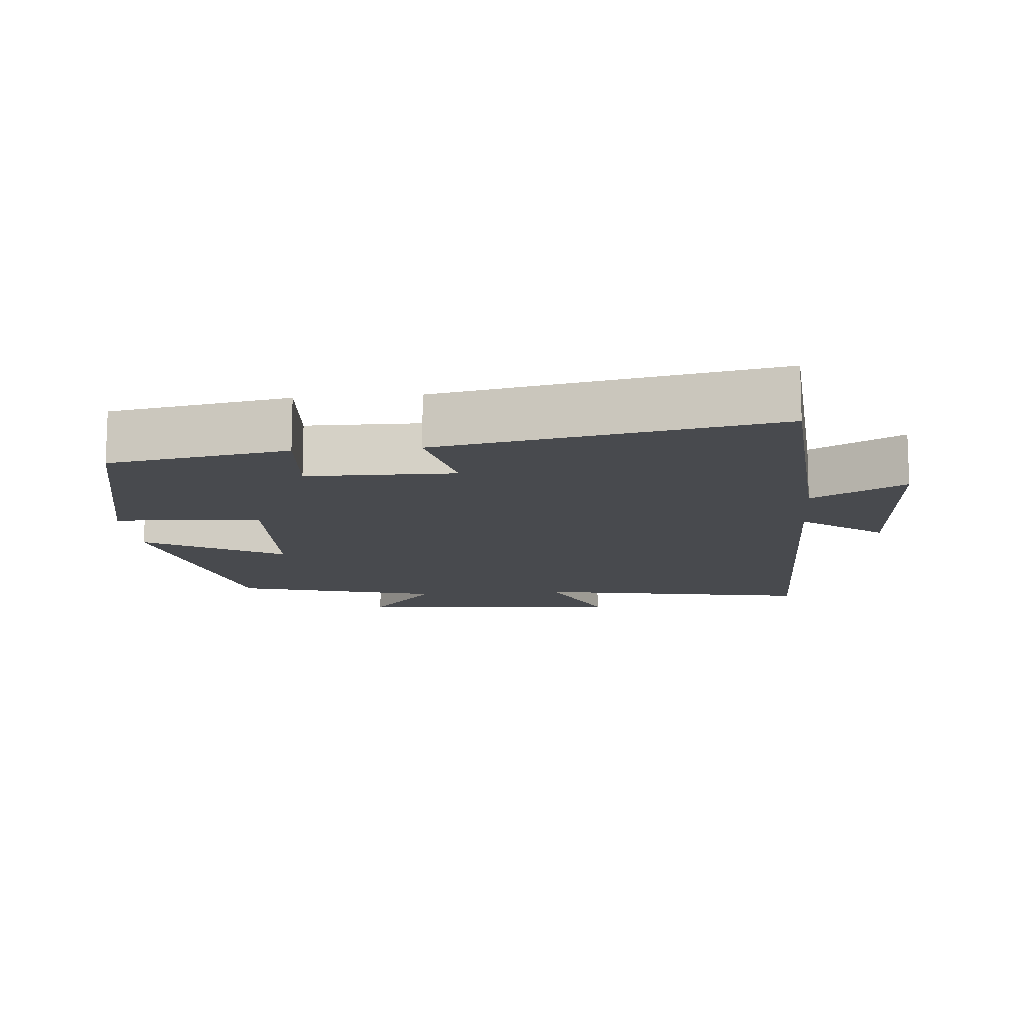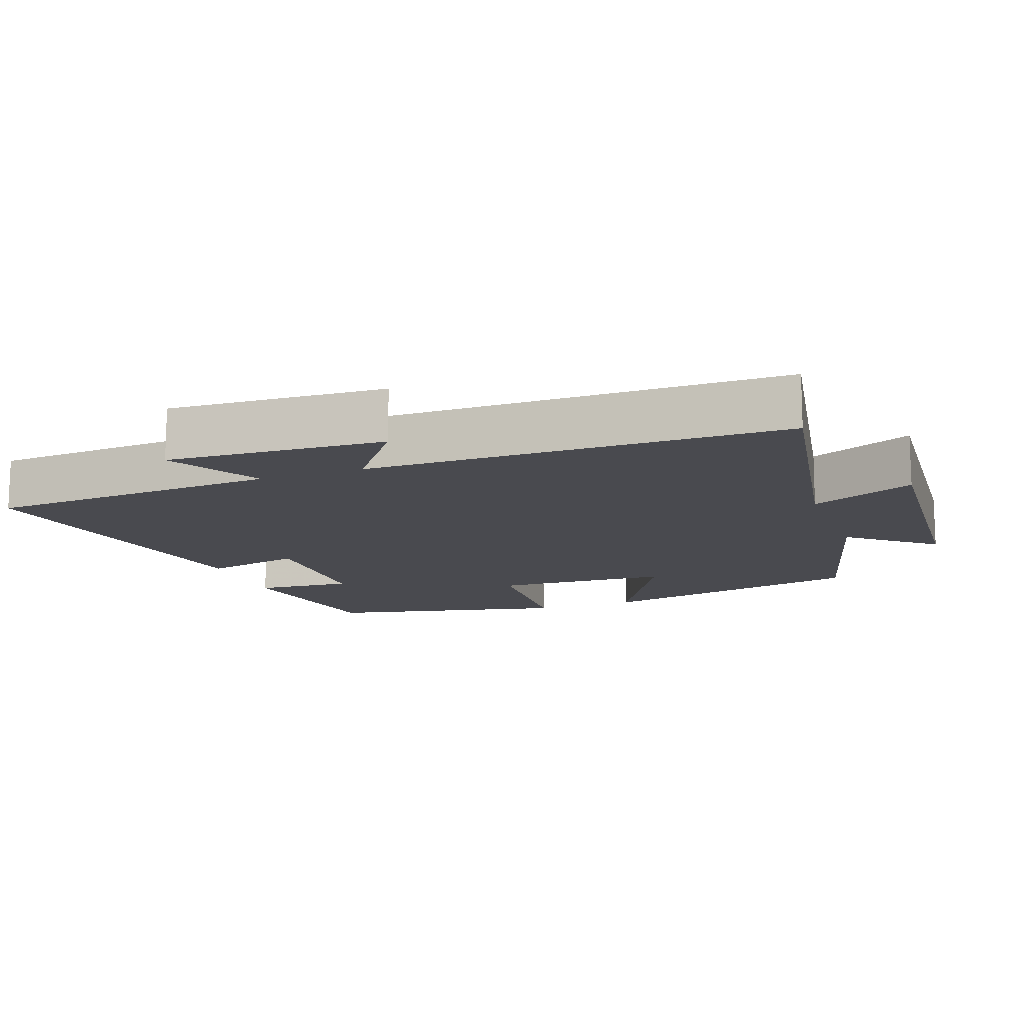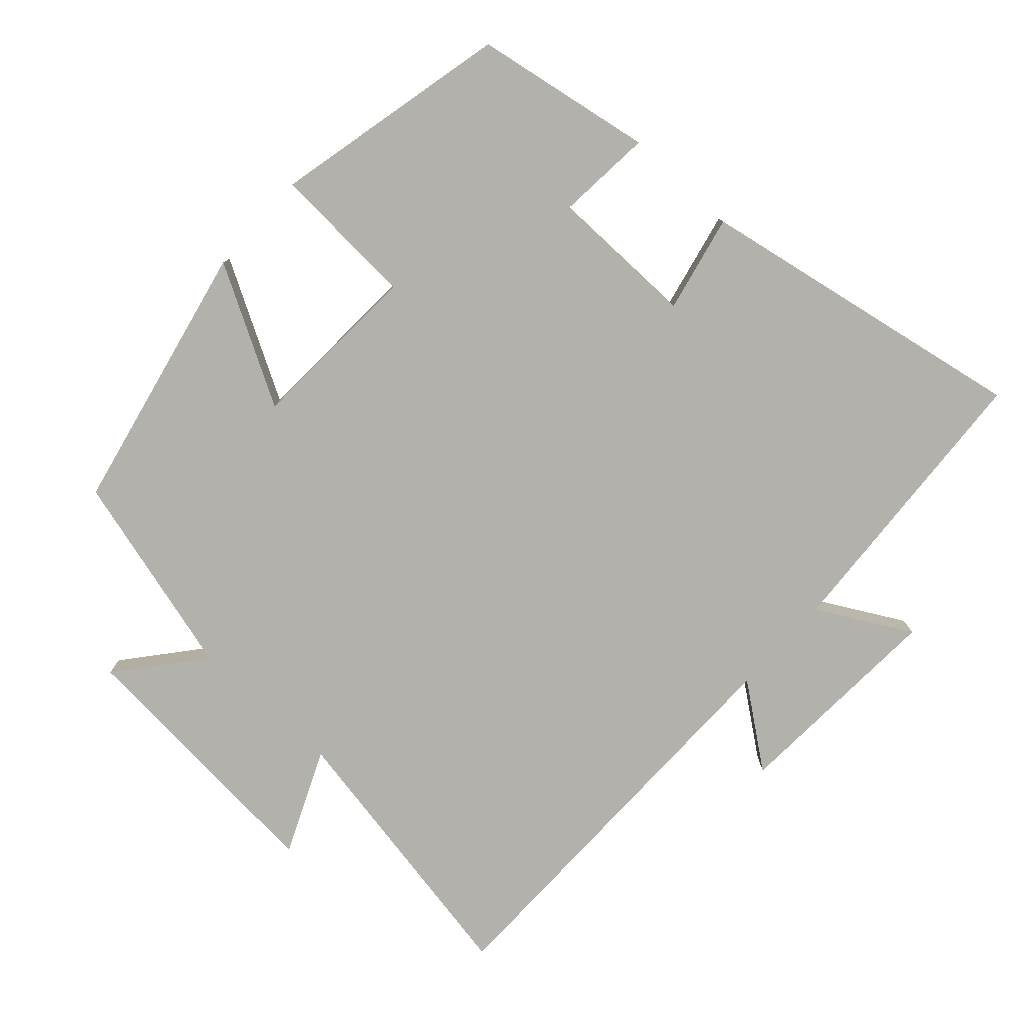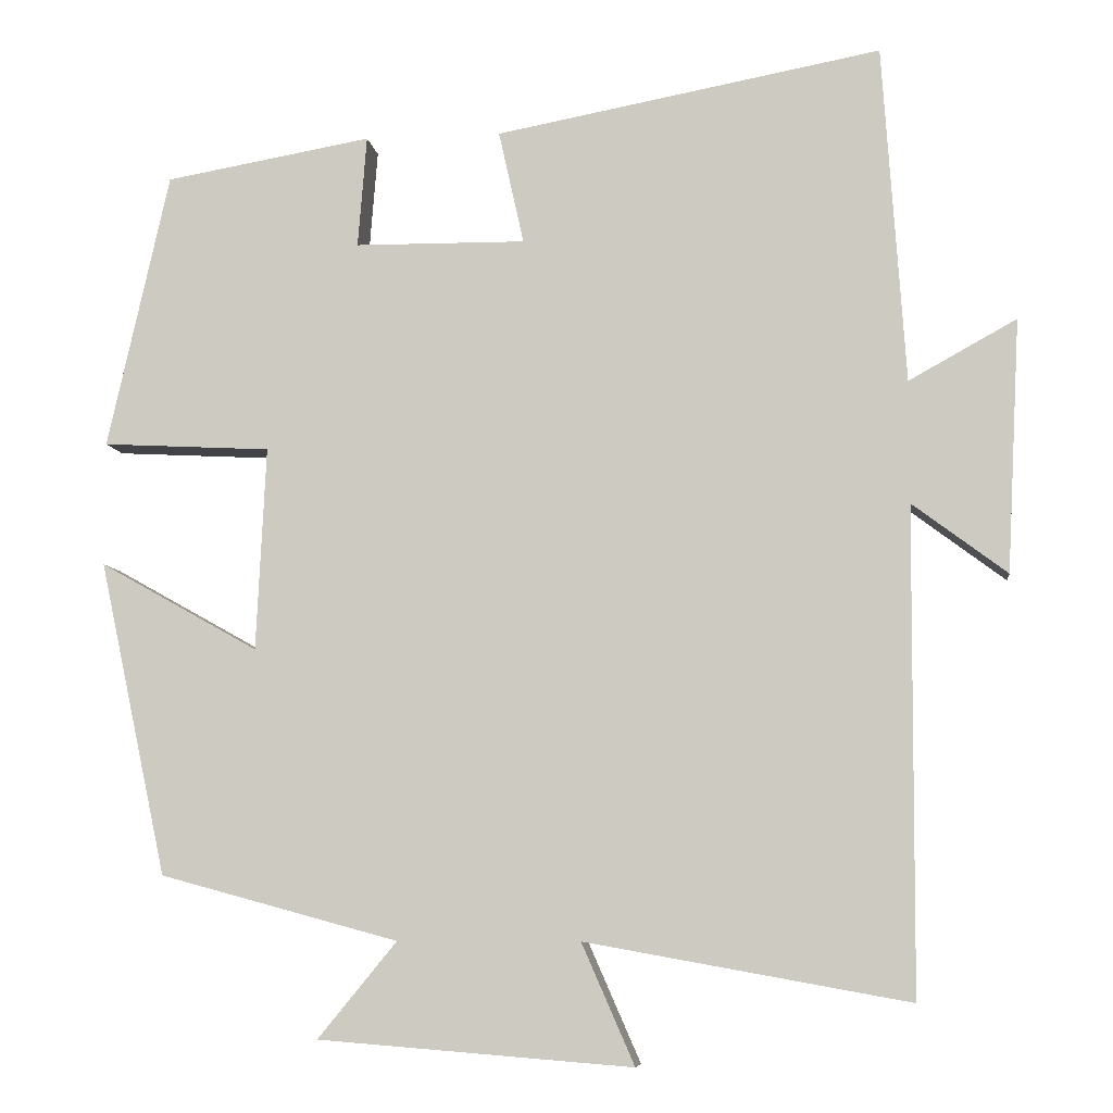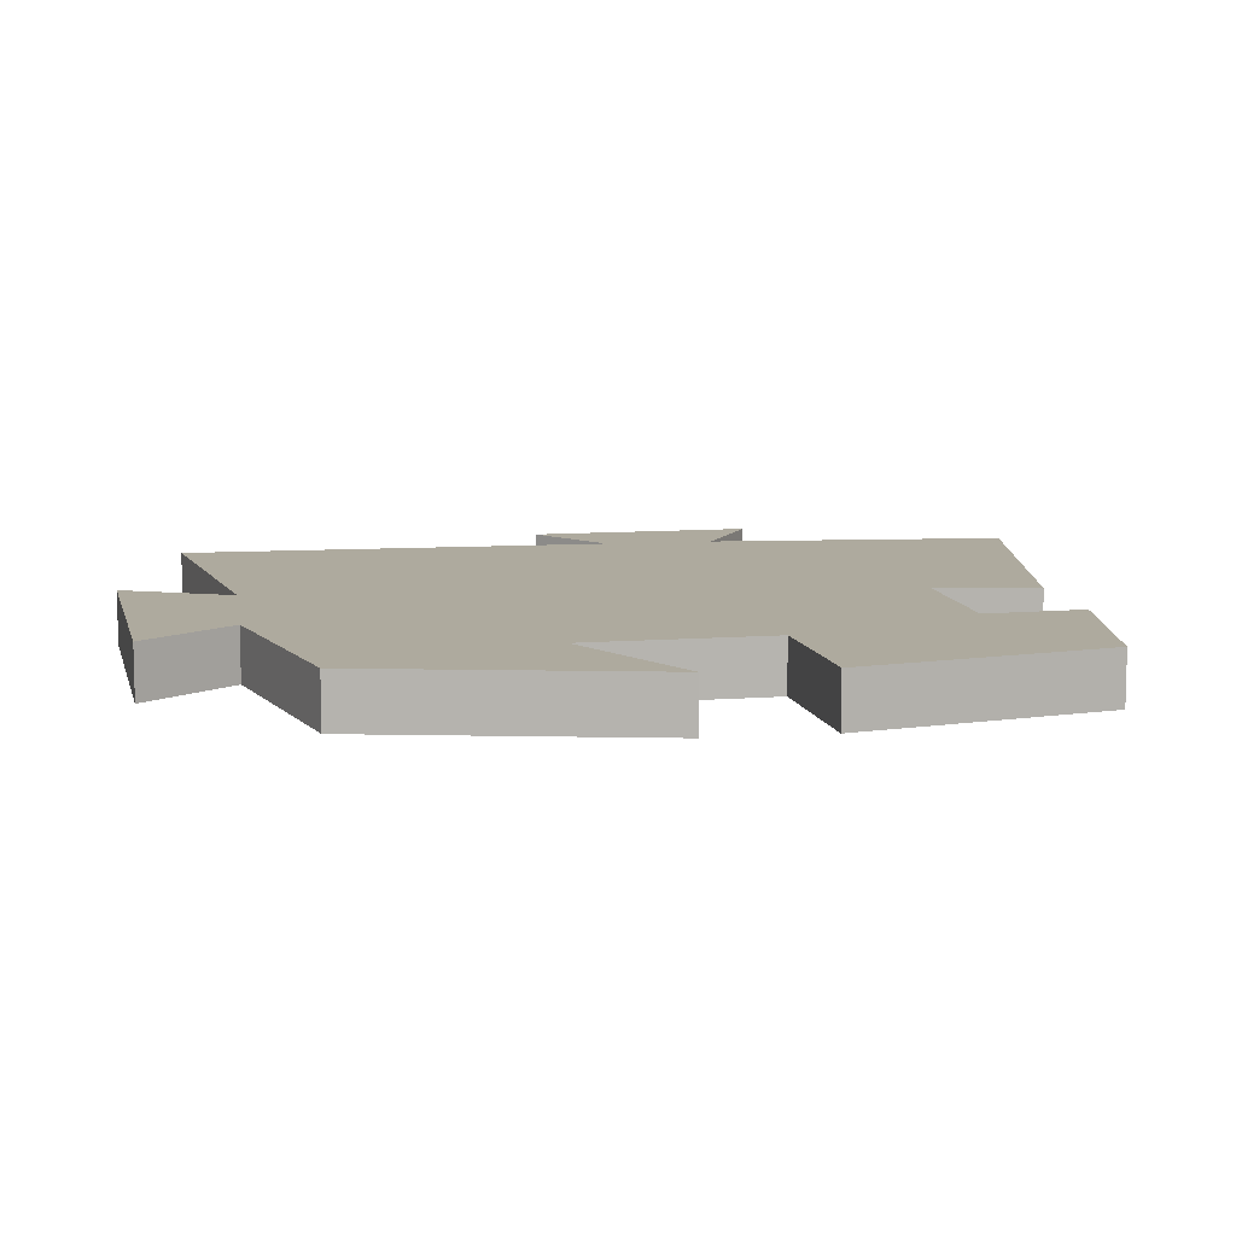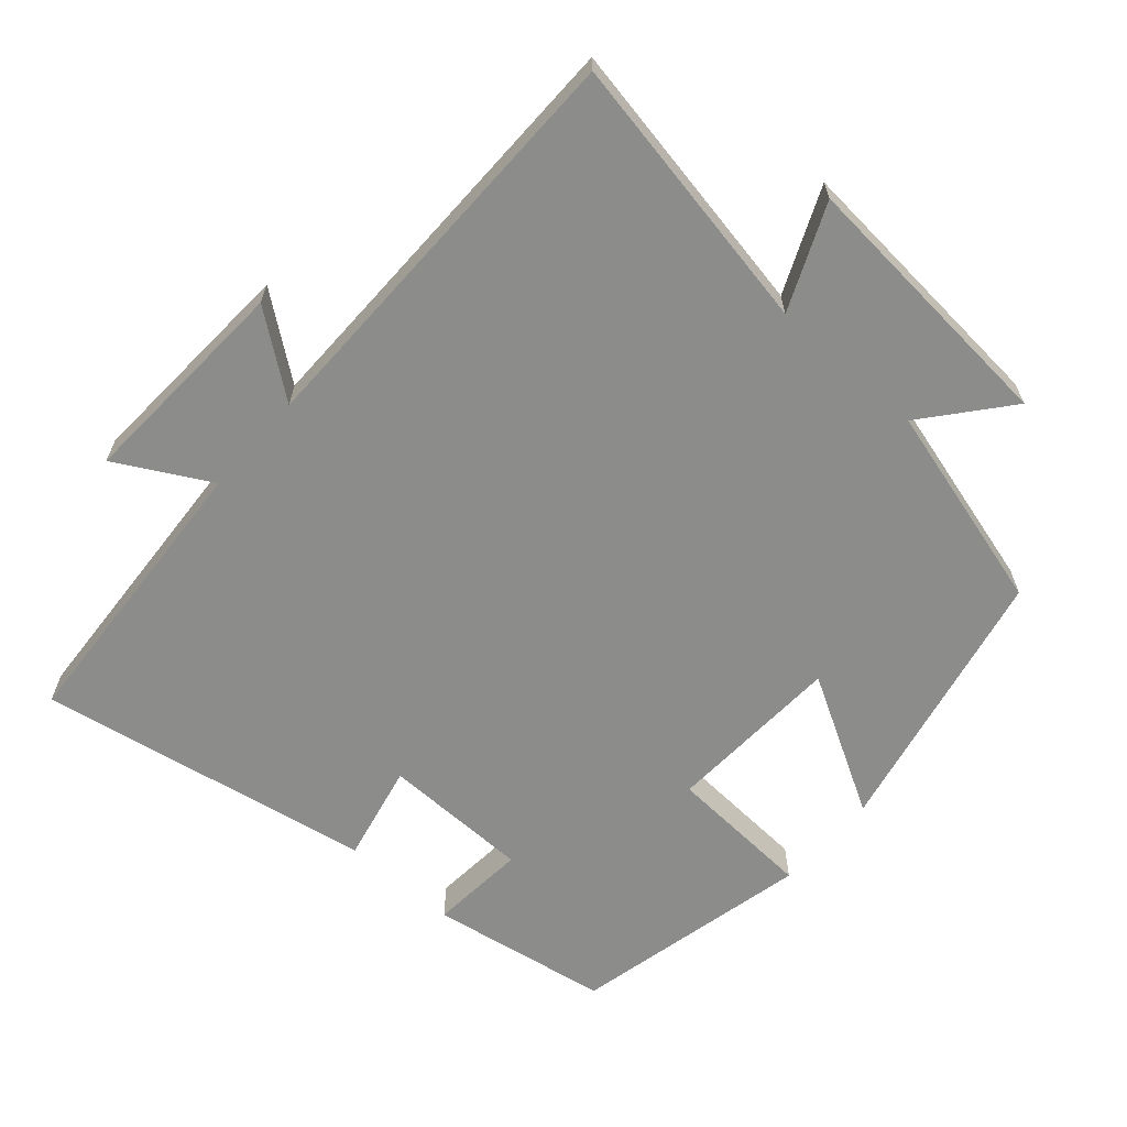
<metadata>
{"format":"obj","ext":"obj","renderer":"f3d","projection":"perspective","resolution":1024,"background":"white","views":[{"elev":-12.8,"azim":5.0,"up":"+Y"},{"elev":-13.5,"azim":110.1,"up":"+Y"},{"elev":-78.9,"azim":-42.4,"up":"+Y"},{"elev":-7.3,"azim":7.3,"up":"+Z"},{"elev":9.3,"azim":-99.0,"up":"+Y"},{"elev":-64.1,"azim":138.5,"up":"+Y"}]}
</metadata>
<code>
v -0.424 0.07 0.456
v -0.17 0.07 0.5
v -0.181 0.07 0.363
v 0.029 0.07 0.361
v -0.002 0.07 0.5
v 0.472 0.07 0.588
v 0.5 0.07 0.173
v 0.632 0.07 0.246
v 0.616 0.07 -0.064
v 0.5 0.07 0.023
v 0.497 0.07 -0.571
v 0.1 0.07 -0.5
v 0.165 0.07 -0.648
v -0.221 0.07 -0.618
v -0.124 0.07 -0.5
v -0.417 0.07 -0.421
v -0.5 0.07 -0.035
v -0.305 0.07 -0.144
v -0.293 0.07 0.106
v -0.5 0.07 0.117
v -0.424 0 0.456
v -0.17 0 0.5
v -0.181 0 0.363
v 0.029 0 0.361
v -0.002 0 0.5
v 0.472 0 0.588
v 0.5 0 0.173
v 0.632 0 0.246
v 0.616 0 -0.064
v 0.5 0 0.023
v 0.497 0 -0.571
v 0.1 0 -0.5
v 0.165 0 -0.648
v -0.221 0 -0.618
v -0.124 0 -0.5
v -0.417 0 -0.421
v -0.5 0 -0.035
v -0.305 0 -0.144
v -0.293 0 0.106
v -0.5 0 0.117
f 1 2 3
f 20 1 3
f 19 20 3
f 18 19 3 4
f 15 16 17 18
f 15 18 4
f 12 13 14 15
f 12 15 4
f 10 11 12 4
f 7 8 9 10
f 6 7 10
f 5 6 10
f 4 5 10
f 23 22 21
f 23 21 40
f 23 40 39
f 24 23 39 38
f 38 37 36 35
f 24 38 35
f 35 34 33 32
f 24 35 32
f 24 32 31 30
f 30 29 28 27
f 30 27 26
f 30 26 25
f 30 25 24
f 1 21 22 2
f 2 22 23 3
f 3 23 24 4
f 4 24 25 5
f 5 25 26 6
f 6 26 27 7
f 7 27 28 8
f 8 28 29 9
f 9 29 30 10
f 10 30 31 11
f 11 31 32 12
f 12 32 33 13
f 13 33 34 14
f 14 34 35 15
f 15 35 36 16
f 16 36 37 17
f 17 37 38 18
f 18 38 39 19
f 19 39 40 20
f 20 40 21 1

</code>
